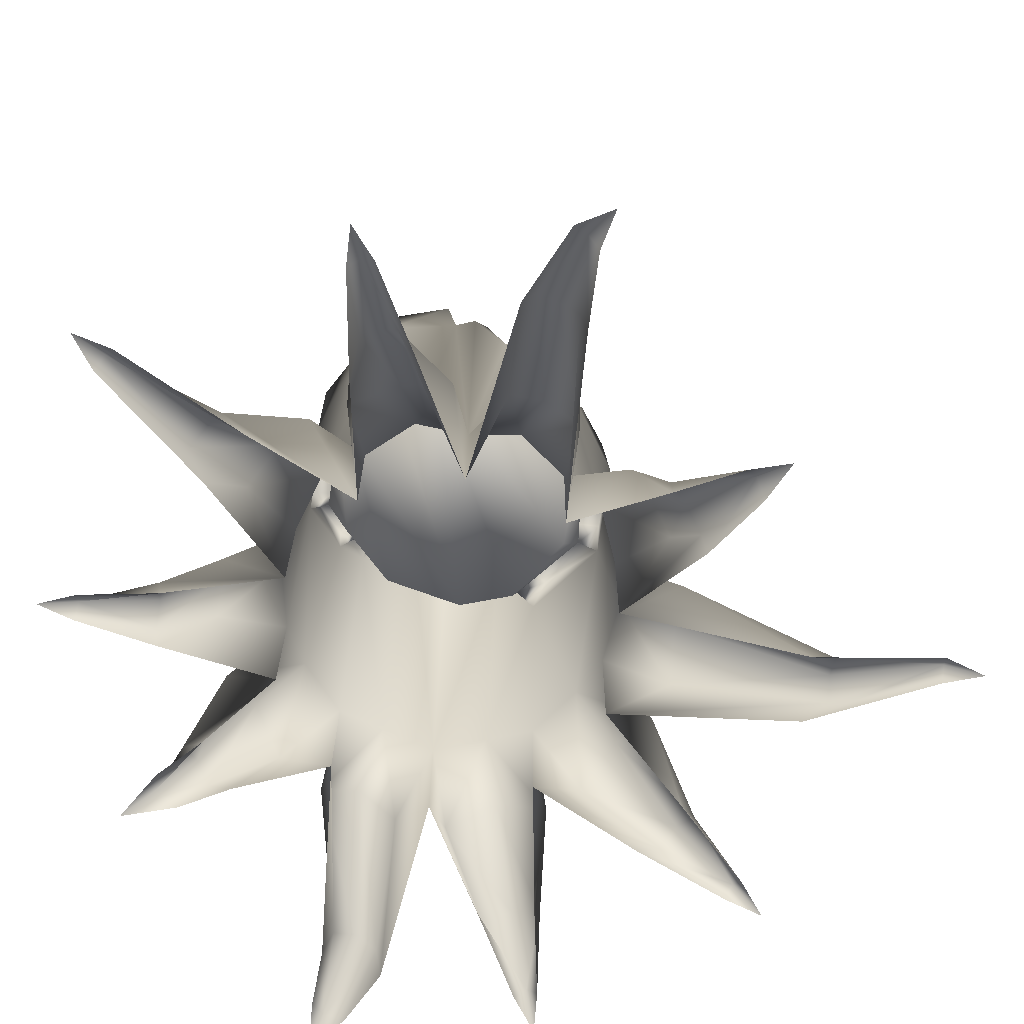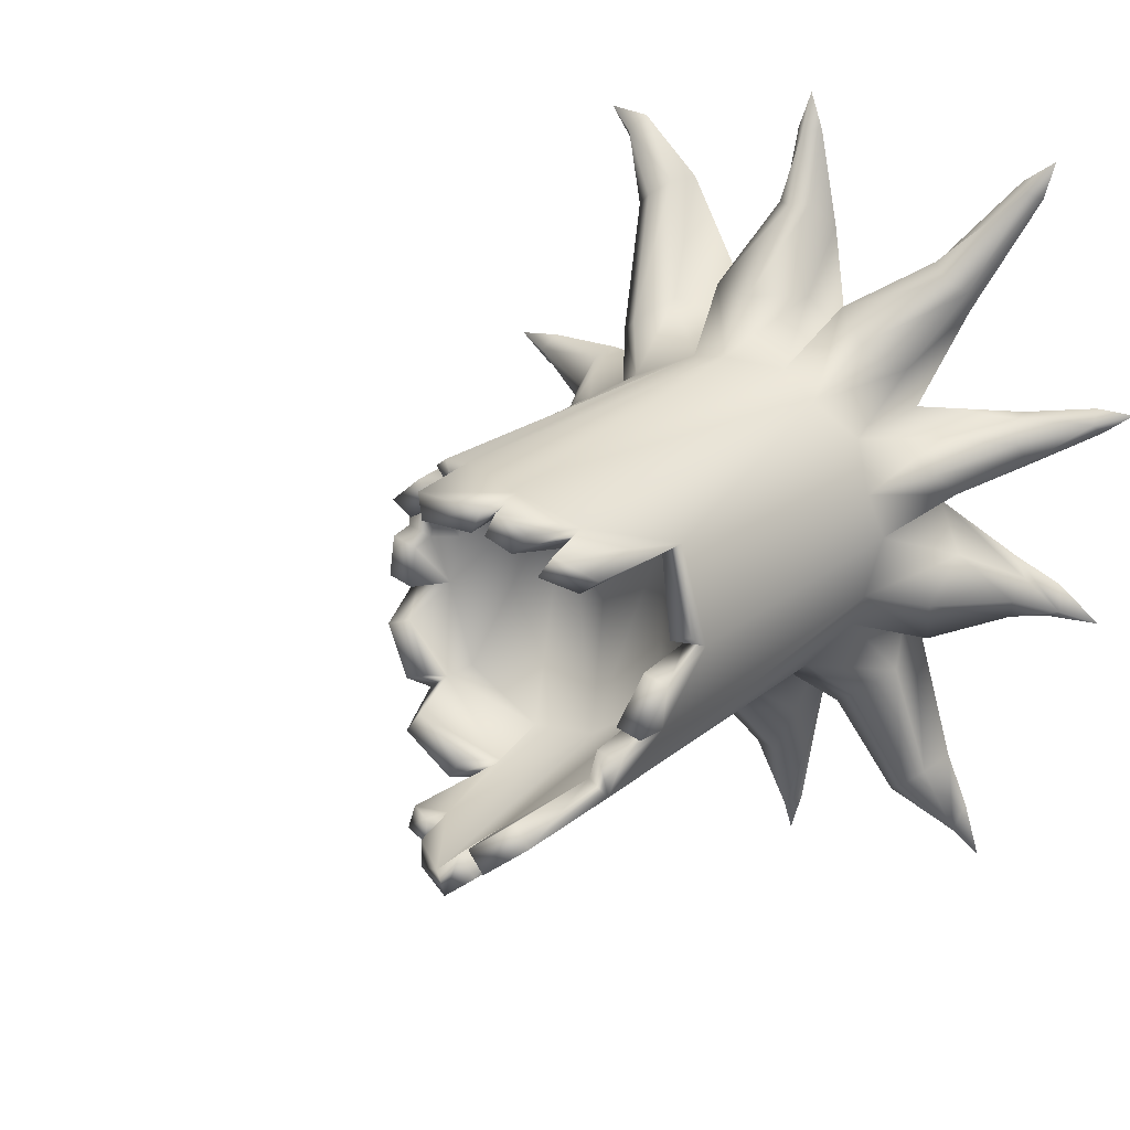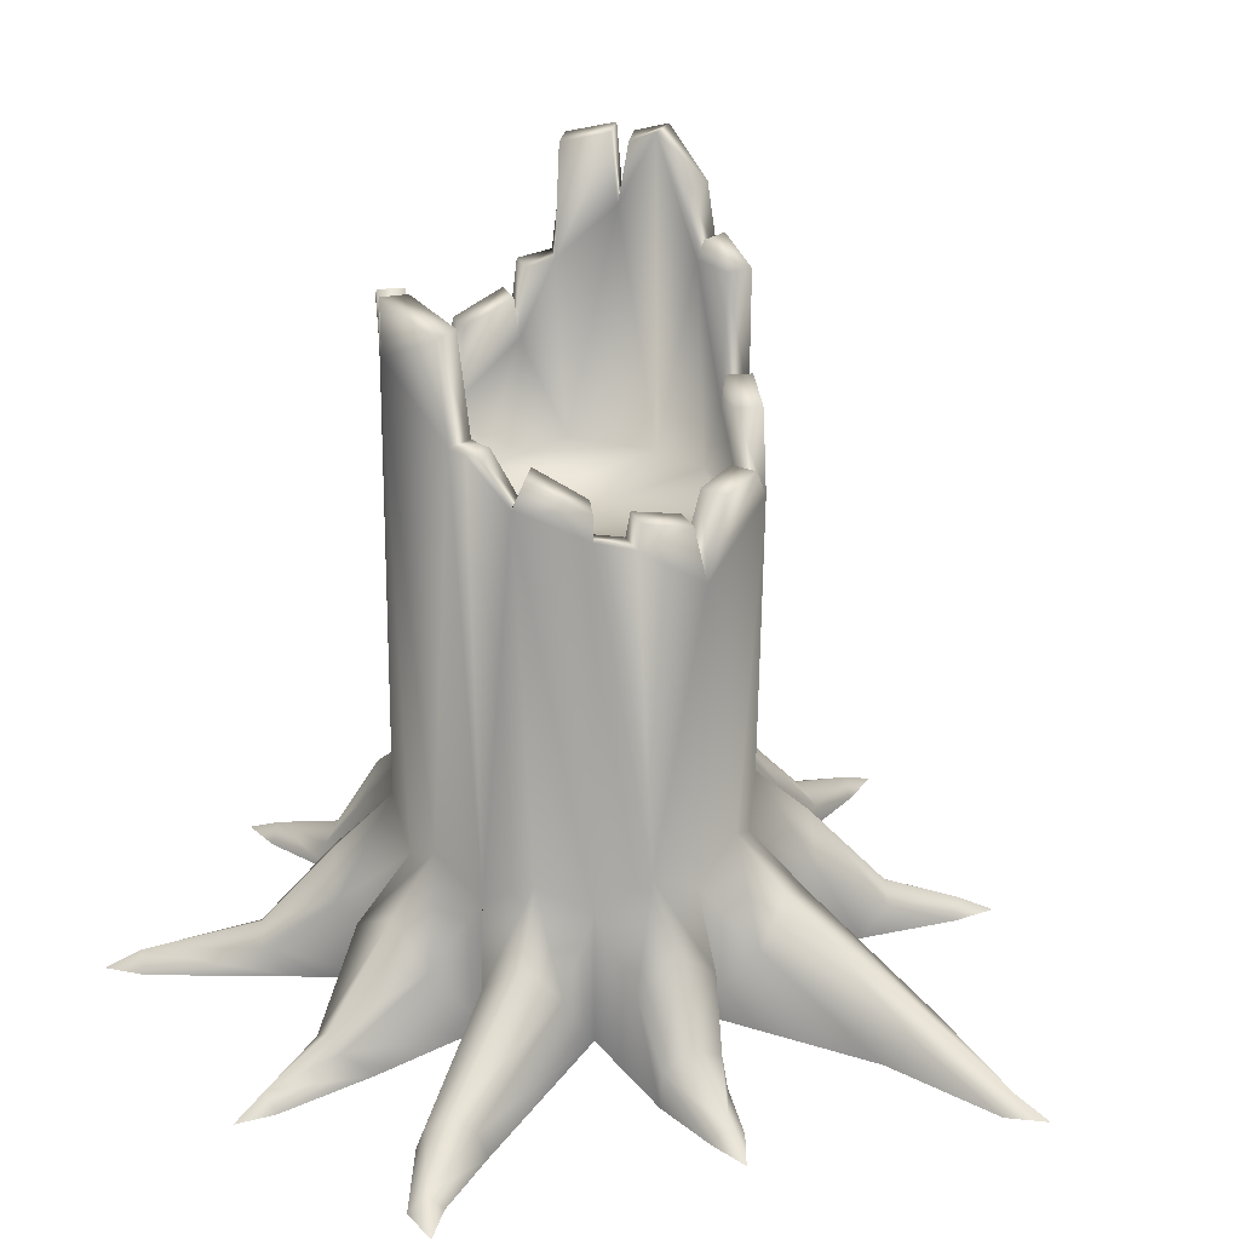
<metadata>
{"format":"obj","ext":"obj","renderer":"f3d","projection":"perspective","resolution":1024,"background":"white","views":[{"elev":-72.6,"azim":11.6,"up":"+Y"},{"elev":18.8,"azim":-148.9,"up":"+Z"},{"elev":30.8,"azim":47.5,"up":"+Y"}]}
</metadata>
<code>
g treeDeadTrunk02
v 0.4066 1.427 -0.3062
v 0.3513 1.427 -0.2661
v 0.3034 1.635 -0.2924
v 0.3456 1.635 -0.3506
v 0.1654 1.642 -0.3926
v 0.4066 1.427 -0.3062
v 0.2077 1.642 -0.4508
v 0.1171 1.524 -0.4277
v 0.1593 1.524 -0.4859
v 0.1593 1.524 -0.4859
v 0.2933 0.5003 -0.4103
v 0.3902 0.4076 -0.2943
v 0.4998 0.269 -0.4453
v 0.3861 -0.005041 -0.2914
v 0.5379 -0.01759 -0.5945
v 0.5638 0.07016 -0.6704
v 0.6581 -0.0192 -0.8506
v 0.6325 0.0359 -0.8771
v 0.694 -0.01654 -0.9618
v 0.5105 0.1119 -0.7092
v 0.3813 0.3617 -0.5314
v 0.2627 0.269 -0.6175
v 0.1531 0.4076 -0.4666
v 0.4571 0.07016 -0.7479
v 0.6325 0.0359 -0.8771
v 0.1515 -0.005041 -0.4618
v 0.3929 -0.01759 -0.6999
v 0.6325 0.0359 -0.8771
v 0.6032 -0.0192 -0.8905
v 0.694 -0.01654 -0.9618
v 0.006552 0.5003 -0.5034
v 0.1531 0.269 -0.6532
v 0.1515 -0.005041 -0.4618
v 0.08621 -0.01759 -0.7963
v 0.08775 0.07016 -0.8729
v 0.03979 -0.0192 -1.069
v 0.006552 0.0359 -1.08
v 0.006552 -0.01654 -1.185
v 0.006552 0.3617 -0.6532
v 0.006552 0.1119 -0.8729
v 0.006552 0.0359 -1.08
v -0.07464 0.07016 -0.8729
v -0.14 0.269 -0.6532
v -0.14 0.4076 -0.4666
v -0.1384 -0.005041 -0.4618
v -0.07311 -0.01759 -0.7963
v 0.006552 0.0359 -1.08
v 0.03459 1.91 -0.4859
v 0.06032 1.971 -0.4859
v 0.1593 1.906 -0.4859
v -0.1462 2.201 -0.4859
v -0.003898 2.089 -0.4859
v -0.1251 2.201 -0.4209
v -0.003898 2.089 -0.414
v 0.03459 1.91 -0.4859
v 0.03459 1.91 -0.414
v -0.2418 1.998 -0.4164
v -0.2181 2.175 -0.4337
v -0.1759 2.175 -0.3755
v -0.1251 2.201 -0.4209
v -0.1996 1.998 -0.3583
v -0.2802 0.5003 -0.4103
v -0.3935 1.832 -0.3062
v -0.2753 0.269 -0.5988
v -0.1384 -0.005041 -0.4618
v -0.3771 -0.01759 -0.9293
v -0.3924 0.1144 -0.9148
v -0.4977 -0.0192 -1.036
v -0.5677 0.0359 -1.044
v -0.6292 -0.01654 -1.129
v -0.3682 0.3617 -0.5314
v -0.4457 0.1561 -0.876
v -0.5677 0.0359 -1.044
v -0.461 0.269 -0.4639
v -0.3626 2.157 -0.3287
v -0.2549 2.194 -0.407
v -0.3203 2.157 -0.2706
v -0.2126 2.194 -0.3488
v -0.3382 1.832 -0.2661
v -0.3558 1.824 -0.1897
v -0.4241 1.824 -0.2119
v -0.3771 0.4076 -0.2943
v -0.4574 0.5003 -0.1664
v -0.4991 0.1144 -0.8373
v -0.5677 0.0359 -1.044
v -0.373 -0.005041 -0.2914
v -0.5195 -0.01759 -0.8259
v -0.5677 0.0359 -1.044
v -0.5821 -0.0192 -0.9751
v -0.6292 -0.01654 -1.129
v -0.4321 1.63 -0.1873
v -0.4241 1.824 -0.2119
v -0.4779 1.489 0.002285
v -0.48 1.691 -0.03992
v -0.5558 0.269 -0.348
v -0.373 -0.005041 -0.2914
v -0.6534 -0.01759 -0.2967
v -0.7298 0.07016 -0.3097
v -0.8063 -0.0192 -0.3198
v -0.8683 0.0359 -0.282
v -0.9679 -0.01654 -0.3143
v -0.5998 0.3617 -0.2126
v -0.7501 0.1119 -0.247
v -0.8683 0.0359 -0.282
v -0.7705 0.07016 -0.1843
v -0.6438 0.269 -0.07722
v -0.4677 0.4076 -0.01561
v -0.4626 -0.005041 -0.01561
v -0.7011 -0.01759 -0.1499
v -0.8683 0.0359 -0.282
v -0.4574 0.5003 0.1351
v -0.3951 1.469 0.2571
v -0.6257 0.269 0.1015
v -0.4626 -0.005041 -0.01561
v -0.7507 -0.01759 0.146
v -0.7583 0.07016 0.1657
v -0.9455 -0.0192 0.2598
v -0.9353 0.0359 0.2926
v -1.035 -0.01654 0.3249
v -0.5998 0.3617 0.1814
v -0.7379 0.1119 0.2285
v -0.9353 0.0359 0.2926
v -0.7175 0.07016 0.2912
v -0.5738 0.269 0.2613
v -0.3771 0.4076 0.2631
v -0.2802 0.5003 0.379
v -0.373 -0.005041 0.2602
v -0.7044 -0.01759 0.2885
v -0.9353 0.0359 0.2926
v -0.4614 0.2741 0.4484
v -0.373 -0.005041 0.2602
v -0.5218 -0.01759 0.5655
v -0.5507 0.07016 0.6392
v -0.7263 -0.0192 0.912
v -0.6986 0.0359 0.9376
v -0.7601 -0.01654 1.022
v -0.3557 0.3567 0.5252
v -0.4974 0.1119 0.6779
v -0.6986 0.0359 0.9376
v -0.444 0.07016 0.7167
v -0.25 0.2741 0.602
v -0.1384 -0.005041 0.4306
v -0.3828 -0.01759 0.6664
v -0.6986 0.0359 0.9376
v -0.6629 -0.0192 0.9581
v -0.7601 -0.01654 1.022
v -0.14 0.4076 0.4354
v -0.1462 1.857 0.4546
v -0.2763 1.766 0.3601
v 0.006552 0.5003 0.4722
v -0.14 0.269 0.6219
v -0.1384 -0.005041 0.4306
v -0.08451 -0.01759 0.765
v -0.04397 0.07016 0.8417
v -0.0289 -0.0192 1.048
v 0.006552 0.0359 1.049
v 0.006552 -0.01654 1.154
v 0.006552 0.3617 0.6219
v 0.006552 0.1119 0.8417
v 0.006552 0.0359 1.049
v 0.1531 0.269 0.6219
v 0.1531 0.4076 0.4354
v 0.05707 0.07016 0.8417
v 0.006552 0.0359 1.049
v 0.1515 -0.005041 0.4306
v 0.09761 -0.01759 0.765
v 0.04708 -0.0192 1.048
v 0.006552 -0.01654 1.154
v 0.09443 1.705 0.4546
v 0.1593 1.71 0.4546
v 0.2467 1.576 0.3912
v 0.2933 0.5003 0.379
v 0.1932 1.699 0.4301
v 0.2045 1.576 0.333
v 0.1509 1.699 0.3719
v 0.1382 1.71 0.3897
v 0.09443 1.705 0.3828
v 0.06291 1.976 0.4546
v 0.09443 1.705 0.4546
v -0.1462 2.016 0.4546
v 0.05187 1.979 0.3832
v -0.1141 2.014 0.3892
v 0.2958 0.269 0.5623
v 0.1515 -0.005041 0.4306
v 0.3891 -0.01759 0.8674
v 0.4237 0.07016 0.8627
v 0.5612 -0.0192 1.037
v 0.5898 0.0359 0.9972
v 0.3813 0.3617 0.5002
v 0.4771 0.1119 0.8239
v 0.5898 0.0359 0.9972
v 0.6767 -0.01654 1.056
v 0.5304 0.07016 0.7852
v 0.4668 0.269 0.438
v 0.3902 0.4076 0.2631
v 0.3861 -0.005041 0.2602
v 0.5417 -0.01759 0.7565
v 0.5898 0.0359 0.9972
v 0.4066 1.509 0.275
v 0.4705 0.5003 0.1351
v 0.5783 0.269 0.2879
v 0.3861 -0.005041 0.2602
v 0.6774 -0.03572 0.2953
v 0.6778 0.07661 0.2888
v 0.8796 -0.0192 0.3116
v 0.902 0.0359 0.2716
v 1.002 -0.01654 0.3039
v 0.6129 0.3617 0.1814
v 0.7039 0.13 0.2085
v 0.902 0.0359 0.2716
v 0.73 0.07661 0.1282
v 0.6475 0.269 0.07488
v 0.4757 -0.005041 -0.01561
v 0.737 -0.03572 0.1119
v 0.902 0.0359 0.2716
v 0.4808 0.4076 -0.01561
v 0.501 1.322 -0.01561
v 0.4429 1.461 0.1633
v 0.3745 1.461 0.1411
v 0.3355 1.493 0.2403
v 0.4705 0.5003 -0.1664
v 0.6582 0.269 -0.07326
v 0.4757 -0.005041 -0.01561
v 0.9583 -0.01759 -0.238
v 1.023 0.07016 -0.2873
v 1.308 -0.0192 -0.3106
v 1.304 0.0359 -0.3516
v 1.404 -0.01654 -0.384
v 1.002 0.1119 -0.35
v 0.6129 0.3617 -0.2126
v 0.5676 0.269 -0.352
v 0.9821 0.07016 -0.4127
v 1.304 0.0359 -0.3516
v 0.3902 0.4076 -0.2943
v 0.3861 -0.005041 -0.2914
v 0.9009 -0.01759 -0.4146
v 1.304 0.0359 -0.3516
v 1.285 -0.0192 -0.3807
v 1.404 -0.01654 -0.384
v 0.4066 1.427 -0.3062
v 0.4236 1.518 -0.254
v 0.3513 1.427 -0.2661
v 0.3552 1.518 -0.2318
v 0.4725 1.527 -0.1033
v 0.4042 1.527 -0.08106
v 0.4042 1.527 -0.08106
v 0.4888 1.492 0.02184
v 0.395 1.341 -0.02705
v 0.4205 1.492 -0.0003693
v 0.447 1.53 0.1507
v 0.3786 1.53 0.1285
v 0.3786 1.53 0.1285
v 0.3745 1.461 0.1411
v 0.1593 1.524 -0.4859
v 0.1171 1.524 -0.4277
v 0.1382 1.906 -0.4209
v 0.1593 1.524 -0.4859
v 0.1593 1.906 -0.4859
v 0.06032 1.971 -0.414
v 0.1593 1.906 -0.4859
v 0.06032 1.971 -0.4859
v 0.03459 1.91 -0.414
v 0.03459 1.91 -0.4859
v -0.3626 2.157 -0.3287
v -0.3935 1.832 -0.3062
v -0.4321 1.63 -0.1873
v -0.368 1.75 -0.1521
v -0.4364 1.75 -0.1743
v -0.418 1.489 0.002285
v -0.4057 1.547 0.02046
v -0.4057 1.547 0.02046
v -0.4657 1.547 0.03993
v -0.3352 1.469 0.2377
v -0.4057 1.547 0.02046
v -0.418 1.489 0.002285
v -0.4117 1.691 -0.01772
v -0.4364 1.75 -0.1743
v -0.368 1.75 -0.1521
v -0.3638 1.63 -0.1651
v -0.368 1.75 -0.1521
v -0.4241 1.824 -0.2119
v -0.3935 1.881 0.275
v -0.3025 1.948 0.3411
v -0.2341 1.766 0.302
v -0.2603 1.948 0.283
v -0.3935 1.881 0.275
v -0.2603 1.948 0.283
v -0.3935 1.881 0.275
v -0.3382 1.881 0.2349
v -0.3951 1.469 0.2571
v -0.3951 1.469 0.2571
v -0.3352 1.469 0.2377
v -0.2424 1.95 0.3848
v -0.166 1.988 0.4403
v -0.104 1.857 0.3965
v -0.1325 1.983 0.3758
v -0.2424 1.95 0.3848
v -0.1325 1.983 0.3758
v -0.1914 1.955 0.333
v -0.2763 1.766 0.3601
v -0.2341 1.766 0.302
v -0.2424 1.95 0.3848
v 0.06291 1.976 0.4546
v 0.09443 1.705 0.3828
v 0.501 1.322 -0.01561
v 0.395 1.341 -0.02705
v 0.4042 1.527 -0.08106
v -0.1462 1.857 0.4546
v -0.104 1.857 0.3965
v -0.1141 2.014 0.3892
v -0.1462 1.857 0.4546
v -0.1462 2.016 0.4546
v -0.2418 1.998 -0.4164
v -0.1996 1.998 -0.3583
v -0.2126 2.194 -0.3488
v -0.2549 2.194 -0.407
v 0.2045 1.576 0.333
v 0.2315 1.659 0.3134
v 0.2737 1.659 0.3716
v 0.4066 1.589 0.275
v 0.3513 1.589 0.2349
v 0.2315 1.659 0.3134
v 0.4066 1.509 0.275
v 0.9095 -0.0192 0.2196
v 1.002 -0.01654 0.3039
v 0.902 0.0359 0.2716
v -0.9229 -0.0192 0.3294
v -1.035 -0.01654 0.3249
v -0.9353 0.0359 0.2926
v -0.8404 -0.0192 -0.2149
v -0.9679 -0.01654 -0.3143
v -0.8683 0.0359 -0.282
v -0.02669 -0.0192 -1.069
v 0.006552 -0.01654 -1.185
v 0.006552 0.0359 -1.08
v 0.6133 -0.0192 0.9597
v 0.5898 0.0359 0.9972
v 0.03459 1.91 -0.414
v 0.06032 1.971 -0.414
v 0.1382 1.906 -0.4209
v 0.1171 1.524 -0.4277
v 0.1102 1.361 -0.3784
v -0.06099 1.348 -0.3714
v 0.009365 1.358 0.3433
v 0.3073 1.369 -0.2414
v 0.3513 1.427 -0.2661
v 0.3034 1.635 -0.2924
v 0.1654 1.642 -0.3926
v -0.1251 2.201 -0.4209
v -0.003898 2.089 -0.414
v 0.395 1.341 -0.02705
v 0.3513 1.427 -0.2661
v 0.4042 1.527 -0.08106
v 0.3552 1.518 -0.2318
v -0.1996 1.998 -0.3583
v -0.1759 2.175 -0.3755
v -0.2713 1.354 -0.2441
v -0.3382 1.832 -0.2661
v -0.2126 2.194 -0.3488
v -0.3203 2.157 -0.2706
v -0.3638 1.63 -0.1651
v -0.3558 1.824 -0.1897
v -0.2799 1.357 0.2326
v -0.3636 1.364 -0.05769
v -0.418 1.489 0.002285
v -0.368 1.75 -0.1521
v -0.4117 1.691 -0.01772
v -0.3352 1.469 0.2377
v -0.4057 1.547 0.02046
v -0.1246 1.355 0.3387
v -0.2341 1.766 0.302
v -0.104 1.857 0.3965
v -0.1914 1.955 0.333
v -0.1325 1.983 0.3758
v 0.09443 1.705 0.3828
v -0.1141 2.014 0.3892
v 0.05187 1.979 0.3832
v 0.1023 1.359 0.3464
v 0.3437 1.371 0.1214
v 0.2045 1.576 0.333
v 0.1382 1.71 0.3897
v 0.1509 1.699 0.3719
v 0.1992 1.366 0.2931
v 0.3355 1.493 0.2403
v 0.2315 1.659 0.3134
v 0.3513 1.589 0.2349
v 0.3147 1.369 0.2208
v 0.3745 1.461 0.1411
v 0.3786 1.53 0.1285
v 0.4205 1.492 -0.0003693
v -0.3382 1.881 0.2349
v -0.3352 1.469 0.2377
v -0.2603 1.948 0.283
v -0.2799 1.357 0.2326
g treeDeadTrunk02_0
f 3 2 1
f 5 3 4
f 4 3 6
f 7 5 4
f 7 4 6
f 8 5 7
f 9 8 7
f 10 7 6
f 11 10 6
f 12 11 6
f 12 13 11
f 14 13 12
f 14 15 13
f 15 16 13
f 15 17 16
f 17 18 16
f 17 19 18
f 16 18 20
f 13 16 21
f 13 21 11
f 16 20 21
f 21 22 11
f 21 20 22
f 11 23 10
f 22 23 11
f 20 24 22
f 20 25 24
f 22 24 26
f 23 22 26
f 24 27 26
f 24 28 27
f 28 29 27
f 28 30 29
f 23 31 10
f 23 32 31
f 33 32 23
f 33 34 32
f 34 35 32
f 34 36 35
f 36 37 35
f 36 38 37
f 32 35 39
f 32 39 31
f 35 40 39
f 35 41 40
f 40 41 42
f 39 40 43
f 39 43 31
f 40 42 43
f 43 44 31
f 43 42 45
f 44 43 45
f 42 46 45
f 42 47 46
f 44 48 31
f 48 10 31
f 48 49 10
f 49 50 10
f 48 44 51
f 51 52 48
f 51 53 52
f 53 54 52
f 52 54 55
f 54 56 55
f 51 44 57
f 57 58 51
f 58 59 51
f 59 60 51
f 61 59 58
f 57 61 58
f 44 62 57
f 62 63 57
f 44 64 62
f 65 64 44
f 65 66 64
f 66 67 64
f 66 68 67
f 68 69 67
f 68 70 69
f 64 67 71
f 64 71 62
f 67 72 71
f 67 73 72
f 71 74 62
f 71 72 74
f 63 75 57
f 75 76 57
f 75 77 76
f 77 78 76
f 79 77 75
f 80 79 63
f 81 80 63
f 62 82 63
f 74 82 62
f 82 83 63
f 72 84 74
f 72 85 84
f 82 74 86
f 74 84 86
f 84 87 86
f 84 88 87
f 88 89 87
f 88 90 89
f 83 91 63
f 91 92 63
f 83 93 91
f 93 94 91
f 82 95 83
f 96 95 82
f 96 97 95
f 97 98 95
f 97 99 98
f 99 100 98
f 99 101 100
f 95 98 102
f 95 102 83
f 98 103 102
f 98 104 103
f 103 104 105
f 102 103 106
f 102 106 83
f 103 105 106
f 106 107 83
f 83 107 93
f 106 105 108
f 107 106 108
f 105 109 108
f 105 110 109
f 107 111 93
f 112 93 111
f 107 113 111
f 114 113 107
f 114 115 113
f 115 116 113
f 115 117 116
f 117 118 116
f 117 119 118
f 113 116 120
f 113 120 111
f 116 121 120
f 116 122 121
f 121 122 123
f 120 121 124
f 120 124 111
f 121 123 124
f 124 125 111
f 112 111 125
f 126 112 125
f 124 123 127
f 125 124 127
f 123 128 127
f 123 129 128
f 125 130 126
f 131 130 125
f 131 132 130
f 132 133 130
f 132 134 133
f 134 135 133
f 134 136 135
f 130 133 137
f 130 137 126
f 133 138 137
f 133 139 138
f 138 139 140
f 137 138 141
f 137 141 126
f 138 140 141
f 141 140 142
f 140 143 142
f 140 144 143
f 144 145 143
f 144 146 145
f 147 141 142
f 141 147 126
f 126 147 148
f 148 149 126
f 149 112 126
f 147 150 148
f 147 151 150
f 152 151 147
f 152 153 151
f 153 154 151
f 153 155 154
f 155 156 154
f 155 157 156
f 151 154 158
f 151 158 150
f 154 159 158
f 154 160 159
f 158 159 161
f 158 161 150
f 161 162 150
f 159 163 161
f 159 164 163
f 161 163 165
f 162 161 165
f 163 166 165
f 163 164 166
f 164 167 166
f 164 168 167
f 150 162 169
f 148 150 169
f 169 162 170
f 170 162 171
f 162 172 171
f 171 173 170
f 171 174 173
f 174 175 173
f 173 175 170
f 175 176 170
f 170 176 169
f 176 177 169
f 169 178 148
f 179 177 178
f 178 180 148
f 178 181 180
f 181 182 180
f 162 183 172
f 184 183 162
f 184 185 183
f 185 186 183
f 185 187 186
f 187 188 186
f 183 186 189
f 183 189 172
f 186 190 189
f 186 191 190
f 187 192 191
f 190 191 193
f 189 190 194
f 189 194 172
f 190 193 194
f 194 195 172
f 171 172 195
f 194 193 196
f 195 194 196
f 193 197 196
f 193 198 197
f 199 171 195
f 200 199 195
f 195 201 200
f 202 201 195
f 202 203 201
f 203 204 201
f 203 205 204
f 205 206 204
f 205 207 206
f 201 204 208
f 201 208 200
f 204 209 208
f 204 210 209
f 209 210 211
f 208 209 212
f 208 212 200
f 209 211 212
f 212 211 213
f 211 214 213
f 211 215 214
f 216 212 213
f 212 216 200
f 200 216 217
f 200 217 218
f 199 200 218
f 218 219 199
f 219 220 199
f 216 221 217
f 216 222 221
f 223 222 216
f 223 224 222
f 224 225 222
f 224 226 225
f 226 227 225
f 226 228 227
f 225 227 229
f 222 225 230
f 222 230 221
f 225 229 230
f 230 229 231
f 230 231 221
f 229 232 231
f 229 233 232
f 231 234 221
f 234 231 235
f 231 232 235
f 232 236 235
f 232 237 236
f 237 238 236
f 237 239 238
f 234 240 221
f 240 217 221
f 240 241 217
f 240 242 241
f 242 243 241
f 241 243 244
f 241 244 217
f 243 245 244
f 244 246 217
f 217 248 247
f 248 249 247
f 217 247 218
f 247 249 250
f 247 250 218
f 249 251 250
f 250 252 218
f 252 253 218
f 256 255 254
f 258 256 257
f 259 256 258
f 261 259 260
f 262 259 49
f 263 262 49
f 265 79 264
f 268 267 266
f 270 269 93
f 272 271 93
f 112 272 93
f 112 273 272
f 273 274 272
f 93 275 94
f 275 276 94
f 94 276 277
f 276 278 277
f 94 277 91
f 280 279 91
f 91 279 281
f 279 80 281
f 283 282 112
f 149 283 112
f 149 284 283
f 284 285 283
f 283 287 286
f 287 289 288
f 288 289 290
f 289 292 291
f 294 293 149
f 148 294 149
f 148 295 294
f 295 296 294
f 294 298 297
f 298 299 297
f 299 301 300
f 302 299 300
f 304 181 303
f 307 306 305
f 310 309 308
f 312 310 311
f 315 314 313
f 316 315 313
f 318 317 171
f 319 318 171
f 320 319 171
f 199 320 171
f 320 321 319
f 321 322 319
f 220 321 320
f 323 220 320
f 326 325 324
f 326 324 214
f 329 328 327
f 329 327 128
f 332 331 330
f 332 330 109
f 335 334 333
f 335 333 46
f 337 192 336
f 337 336 197
g treeDeadTrunk02_1
f 340 339 338
f 341 340 338
f 341 338 342
f 338 343 342
f 343 344 342
f 344 345 342
f 346 341 342
f 345 346 342
f 346 347 341
f 347 348 341
f 338 349 343
f 338 350 349
f 345 344 351
f 351 352 345
f 351 353 352
f 353 354 352
f 349 355 343
f 349 356 355
f 355 357 343
f 355 358 357
f 355 359 358
f 359 360 358
f 358 361 357
f 358 362 361
f 357 363 343
f 357 361 364
f 363 357 364
f 361 365 364
f 361 366 365
f 366 367 365
f 365 368 364
f 368 363 364
f 365 369 368
f 363 370 343
f 344 343 370
f 371 370 363
f 372 344 370
f 371 372 370
f 371 373 372
f 373 374 372
f 344 372 375
f 372 376 375
f 376 377 375
f 344 375 378
f 344 378 379
f 344 379 351
f 375 380 378
f 375 381 380
f 381 382 380
f 380 383 378
f 378 383 379
f 380 384 383
f 380 385 384
f 385 386 384
f 384 387 383
f 387 379 383
f 379 387 384
f 388 379 384
f 388 351 379
f 388 389 351
f 389 390 351
f 363 392 391
f 391 393 371
f 394 391 371

</code>
